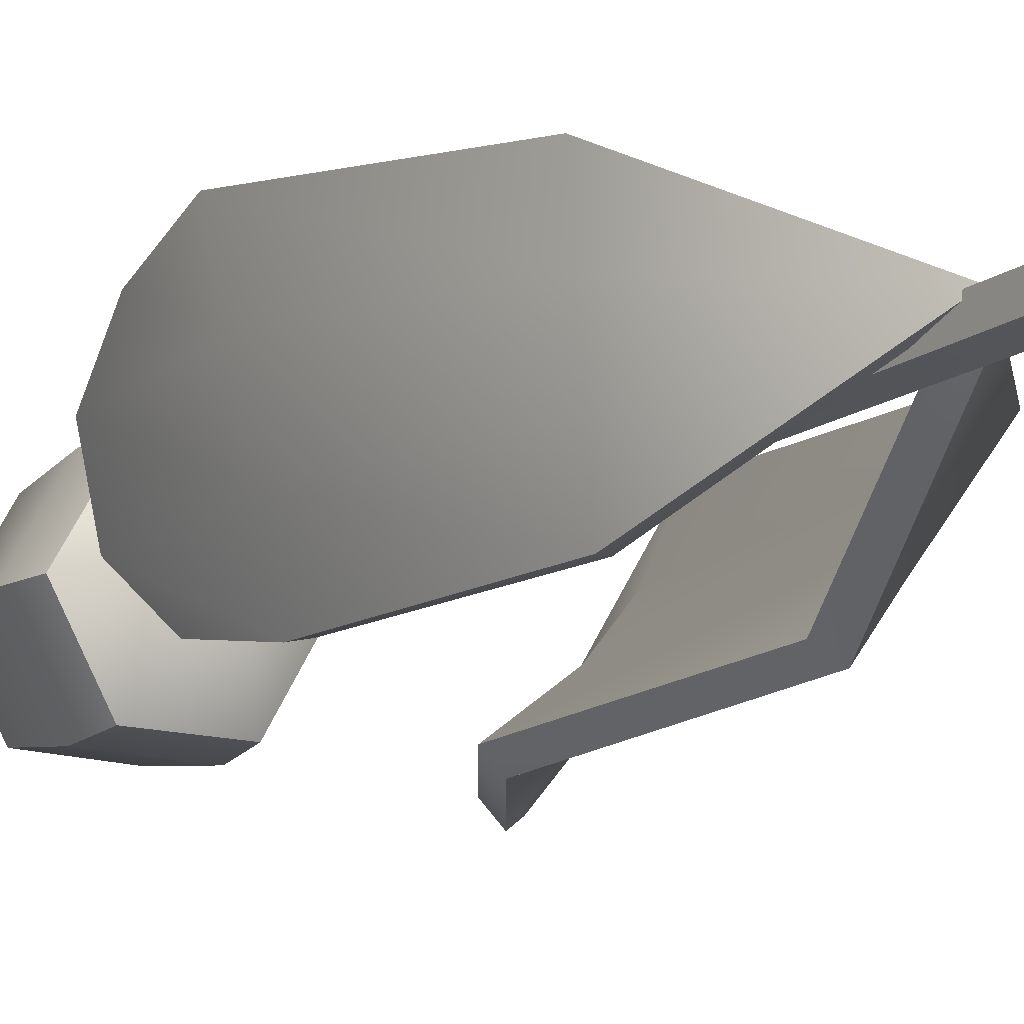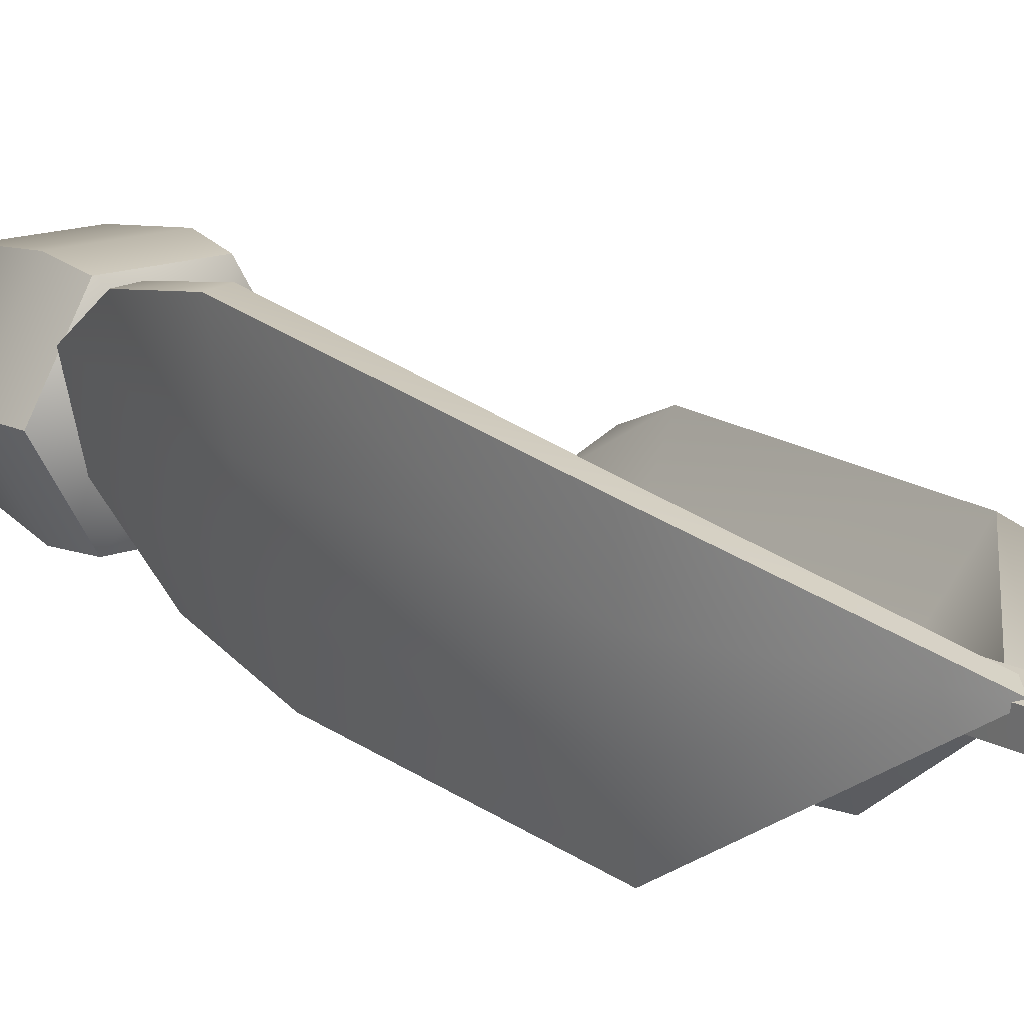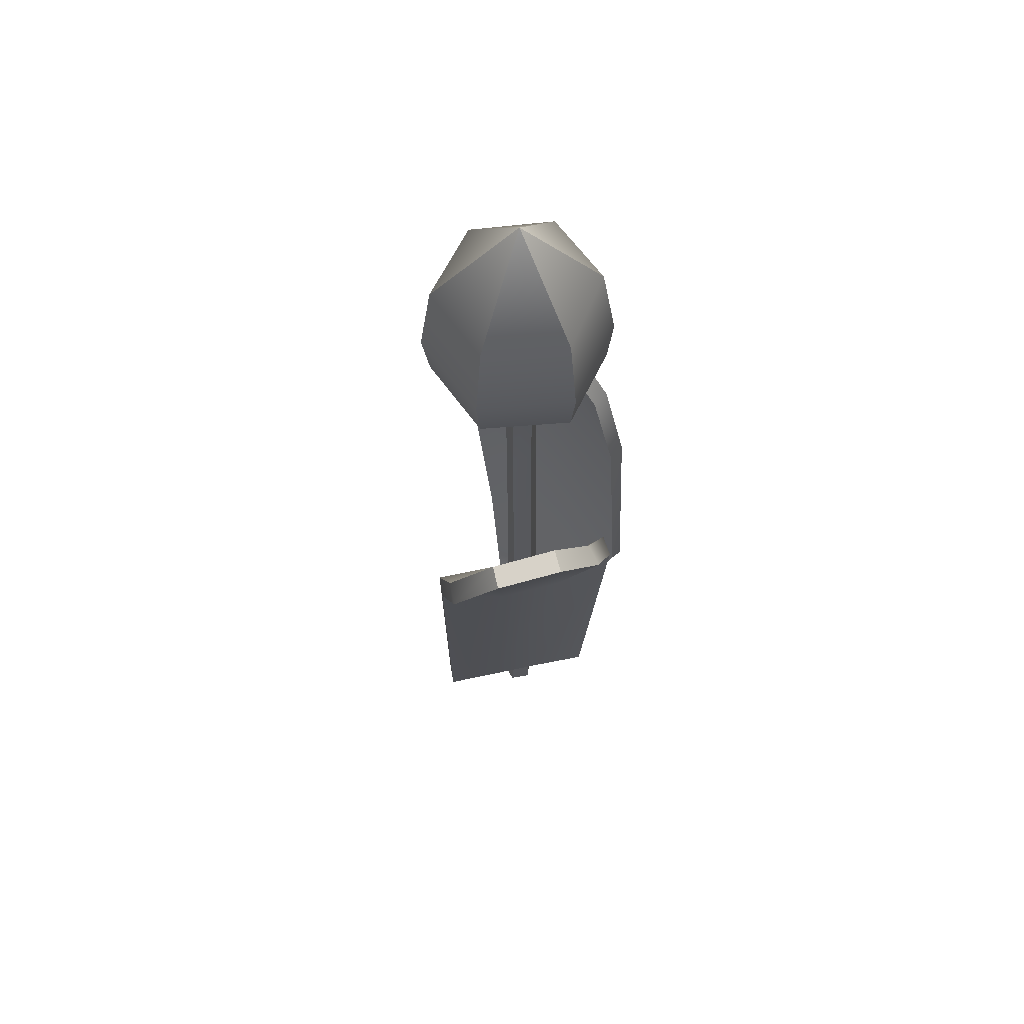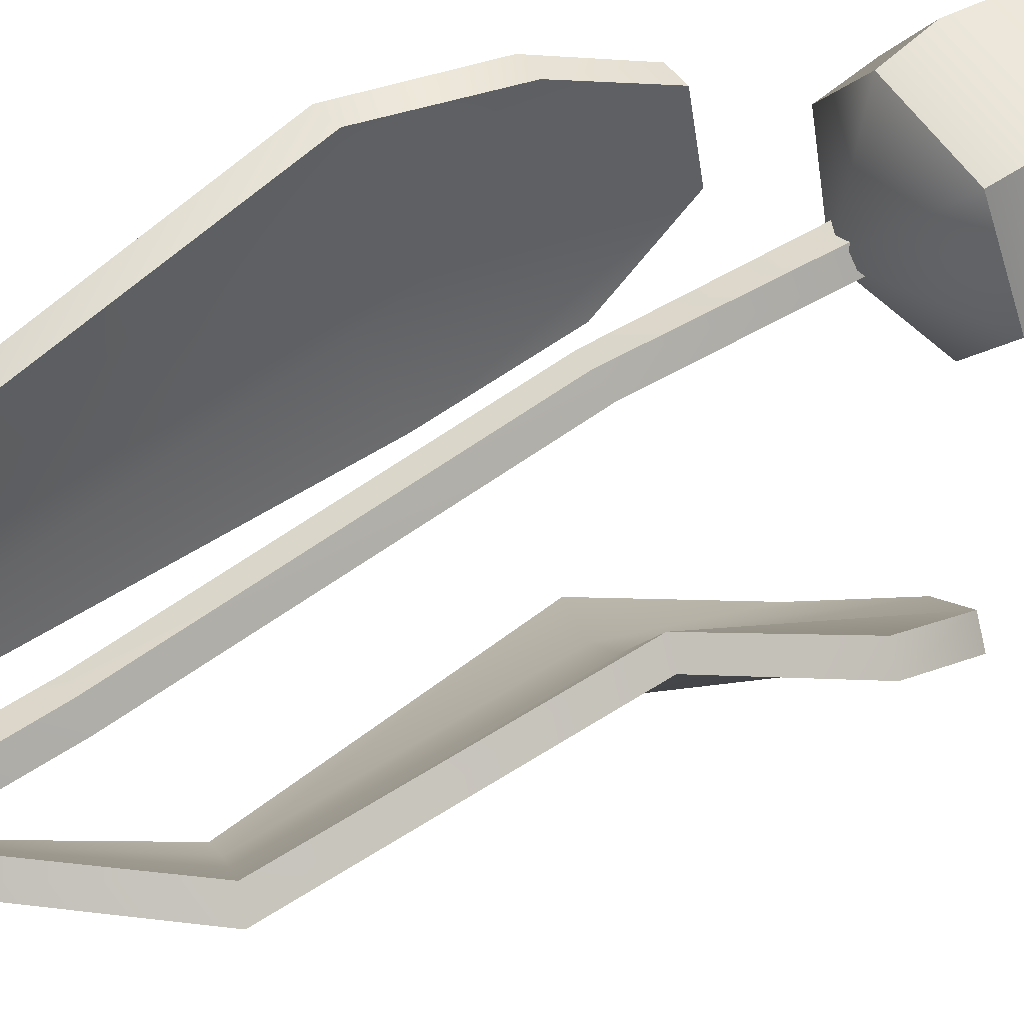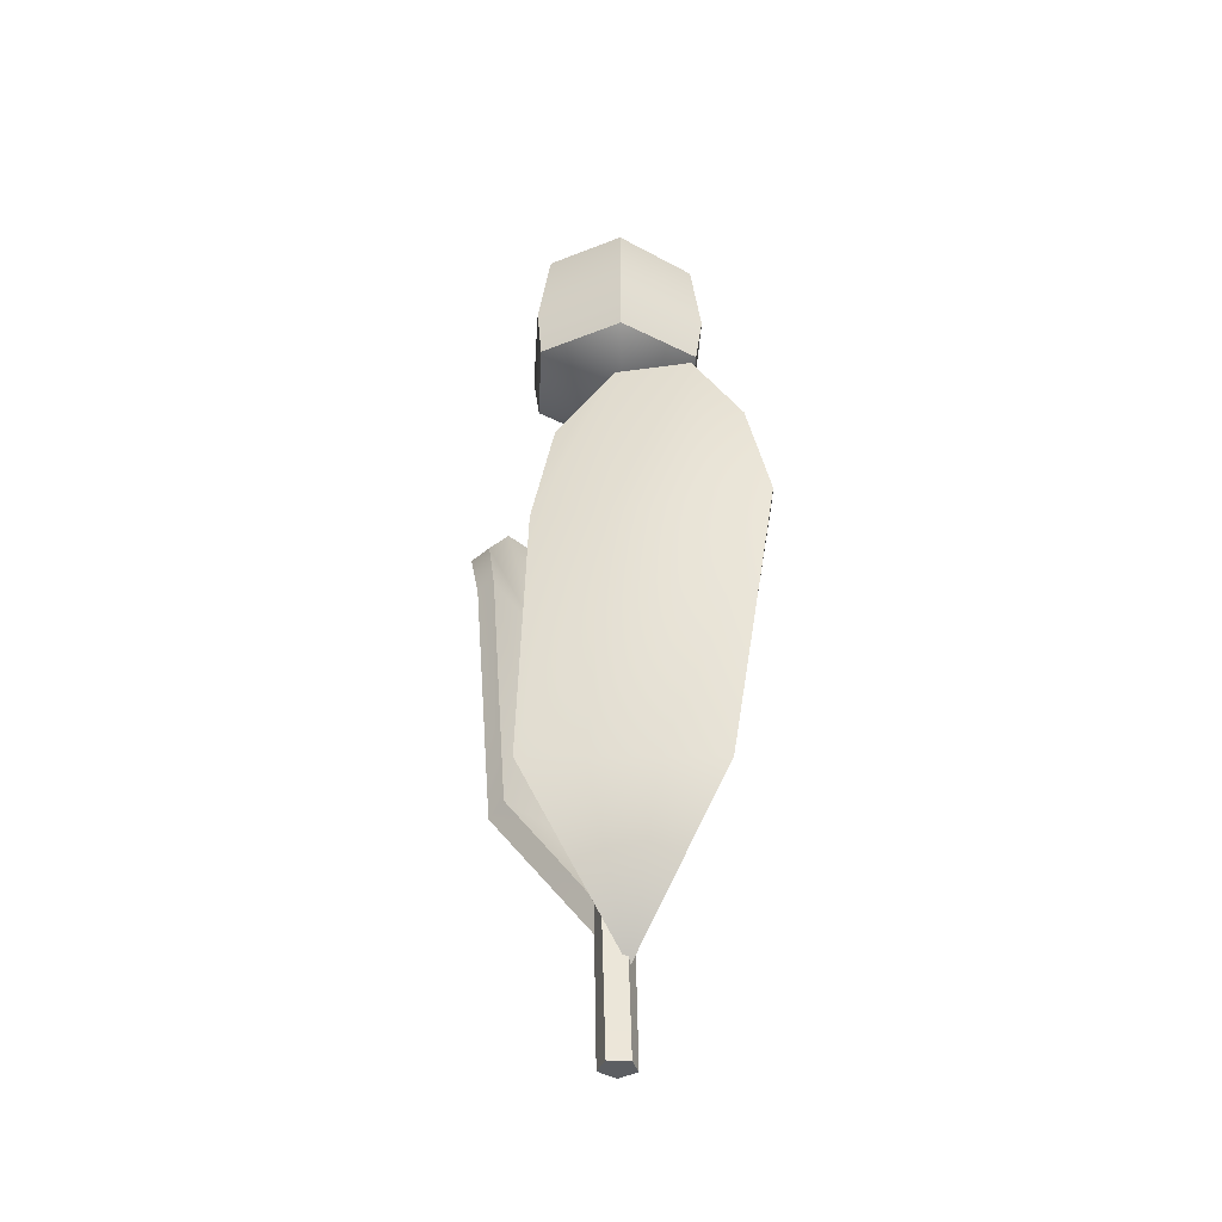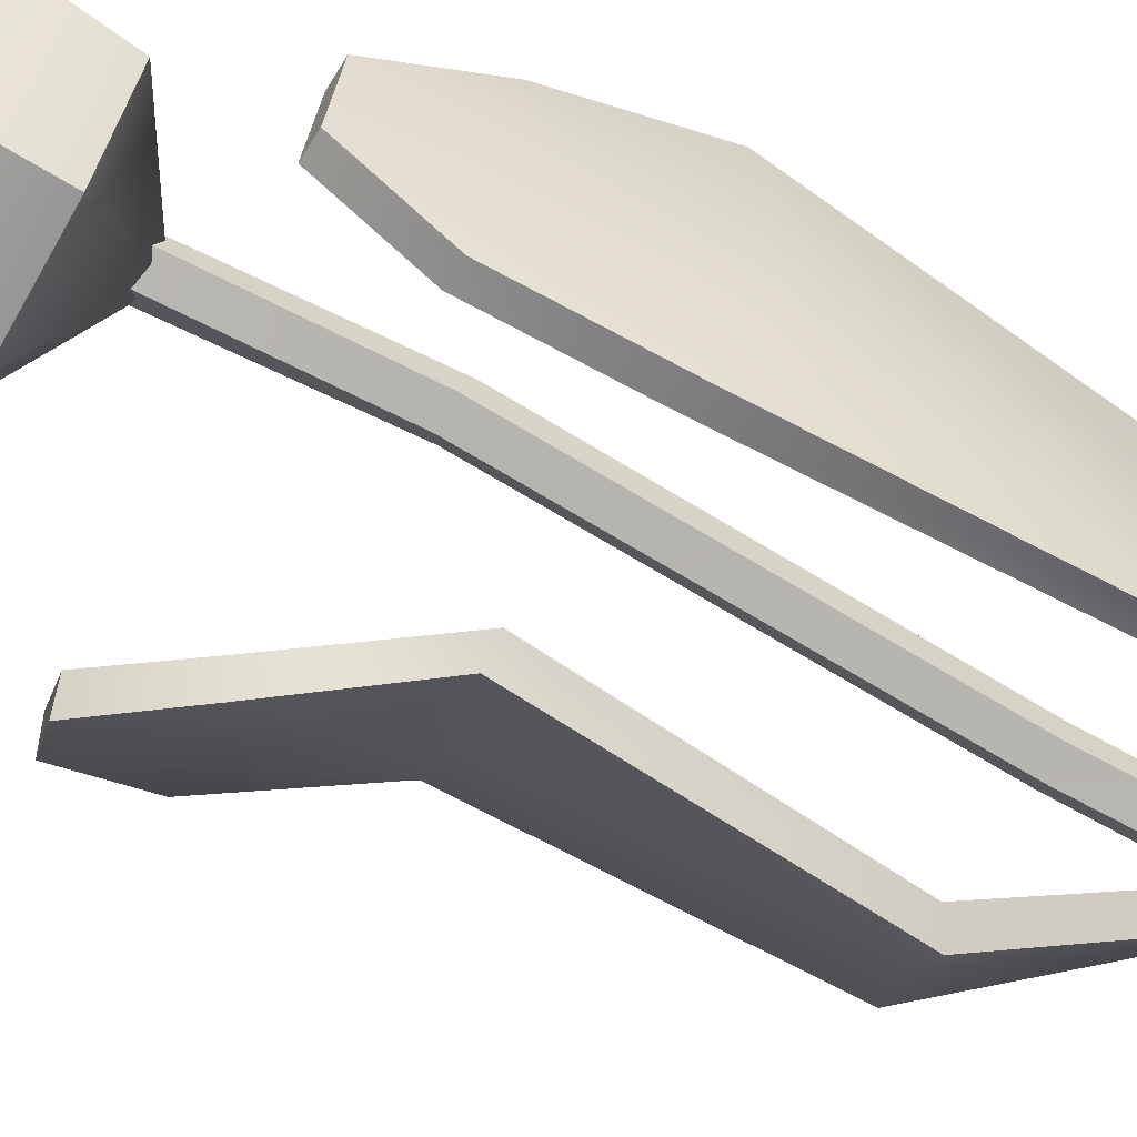
<metadata>
{"format":"obj","ext":"obj","renderer":"f3d","projection":"perspective","resolution":1024,"background":"white","views":[{"elev":-13.4,"azim":-34.6,"up":"+Z"},{"elev":15.8,"azim":-38.2,"up":"+Z"},{"elev":60.9,"azim":115.2,"up":"+Y"},{"elev":58.6,"azim":55.3,"up":"+Z"},{"elev":-37.8,"azim":-92.8,"up":"+Y"},{"elev":-70.0,"azim":-119.4,"up":"+Z"}]}
</metadata>
<code>
v 0.01317 -0.1956 -0.04054
v -0.03449 -0.1956 -0.02506
v -0.03449 -0.1956 0.02506
v 0.01317 -0.1956 0.04054
v 0.04263 -0.1956 0
v 0.01317 1.509 -0.04054
v -0.03449 1.509 -0.02506
v -0.03449 1.509 0.02506
v 0.01317 1.509 0.04054
v 0.04263 1.509 0
v 0 -0.1956 0
v 0 1.509 0
v -0.001267 1.15 -0.03192
v -0.0508 1.149 -0.0245
v -0.05902 1.131 0.02154
v -0.01457 1.121 0.04259
v 0.02113 1.133 0.009547
v 0.01766 0.3964 -0.05079
v -0.03099 0.4029 -0.04073
v -0.03673 0.4023 0.009051
v 0.008386 0.3954 0.02975
v 0.042 0.3917 -0.007233
v -0.3096 1.217 0.2621
v -0.3528 0.9635 0.3096
v -0.3012 0.3212 0.2101
v -0.0214 0.008692 0.02172
v -0.2665 1.404 0.1536
v -0.343 0.929 0.1332
v -0.2861 0.326 0.06777
v -0.2266 1.405 -0.01552
v -0.3031 0.9299 -0.03599
v -0.2709 0.3308 -0.07452
v -0.2153 1.227 -0.1472
v -0.2331 0.966 -0.1979
v -0.2558 0.3356 -0.2168
v -0.2614 1.219 0.2645
v -0.3049 0.9709 0.3126
v -0.2952 0.9368 0.1386
v -0.2184 1.405 0.1587
v -0.2602 0.3499 0.2131
v -0.2452 0.3551 0.06899
v 0.01198 0.04428 0.02646
v -0.2559 0.9374 -0.02667
v -0.1792 1.406 -0.005666
v -0.2309 0.3596 -0.06521
v -0.1866 0.9735 -0.1857
v -0.1685 1.229 -0.1352
v -0.2153 0.3641 -0.2093
v 0.2528 1.231 -0.3067
v 0.1084 1.02 -0.2843
v 0.162 0.4689 -0.2436
v 0.05298 0.1014 0.00209
v 0.3616 1.36 -0.2646
v 0.213 0.9824 -0.1982
v 0.2218 0.4473 -0.1518
v 0.4467 1.346 -0.159
v 0.2947 0.9658 -0.09044
v 0.2815 0.4257 -0.0599
v 0.4624 1.202 -0.05464
v 0.3535 0.97 0.03909
v 0.3413 0.4041 0.03194
v 0.2402 1.234 -0.2925
v 0.09505 1.014 -0.2717
v 0.1991 0.9768 -0.1861
v 0.3484 1.363 -0.2508
v 0.1494 0.4741 -0.2333
v 0.2096 0.4525 -0.1411
v 0.04254 0.1097 0.01081
v 0.28 0.9603 -0.07933
v 0.4326 1.35 -0.1465
v 0.268 0.4314 -0.05132
v 0.3384 0.9647 0.04939
v 0.448 1.206 -0.04272
v 0.328 0.4096 0.04104
v 0.2223 1.249 -0.2912
v 0.06982 1.024 -0.274
v 0.1872 0.9799 -0.1737
v 0.3361 1.383 -0.2482
v 0.1249 0.4782 -0.2348
v 0.1973 0.4577 -0.1294
v 0.008268 0.08062 0.03159
v 0.2655 0.9644 -0.07061
v 0.4311 1.368 -0.1316
v 0.2534 0.4372 -0.04287
v 0.3366 0.9753 0.07155
v 0.4461 1.217 -0.02046
v 0.322 0.4123 0.06583
v 0.2521 1.232 -0.3325
v 0.377 1.373 -0.2835
v 0.2255 0.9784 -0.2097
v 0.1108 1.026 -0.3103
v 0.2341 0.4421 -0.1634
v 0.1641 0.4551 -0.2661
v 0.04249 0.05661 0.003927
v 0.4715 1.354 -0.1637
v 0.3092 0.9615 -0.09905
v 0.2962 0.4199 -0.06835
v 0.4871 1.202 -0.05173
v 0.3755 0.9623 0.04449
v 0.3631 0.3932 0.03714
v 0.1143 1.589 -0.1828
v -0.09675 1.589 -0.1828
v -0.2023 1.589 -0
v -0.09675 1.589 0.1828
v 0.1143 1.589 0.1828
v 0.2199 1.589 0
v 0.008791 2.097 0
v -0.09271 1.876 0.1752
v 0.1093 1.877 0.1745
v 0.2094 1.879 -8.8e-05
v 0.108 1.882 -0.1725
v -0.08639 1.901 -0.1644
v -0.1828 1.898 -8.8e-05
v 0.002361 1.461 0.01114
v 0.1223 1.695 -0.1969
v -0.1028 1.704 -0.1931
v -0.215 1.703 -3.3e-05
v -0.1058 1.692 0.1982
v 0.1229 1.693 0.1979
v 0.2368 1.694 -3.3e-05
f 13 14 7 6
f 14 15 8 7
f 15 16 9 8
f 16 17 10 9
f 17 13 6 10
f 2 1 11
f 3 2 11
f 4 3 11
f 5 4 11
f 1 5 11
f 6 7 12
f 7 8 12
f 8 9 12
f 9 10 12
f 10 6 12
f 18 19 14 13
f 19 20 15 14
f 20 21 16 15
f 21 22 17 16
f 22 18 13 17
f 1 2 19 18
f 2 3 20 19
f 3 4 21 20
f 4 5 22 21
f 5 1 18 22
f 36 37 38 39
f 37 40 41 38
f 40 42 41
f 39 38 43 44
f 38 41 45 43
f 41 42 45
f 44 43 46 47
f 43 45 48 46
f 45 42 48
f 23 27 28 24
f 24 28 29 25
f 25 29 26
f 27 30 31 28
f 28 31 32 29
f 29 32 26
f 30 33 34 31
f 31 34 35 32
f 32 35 26
f 23 24 37 36
f 27 23 36 39
f 24 25 40 37
f 25 26 42 40
f 30 27 39 44
f 34 33 47 46
f 33 30 44 47
f 35 34 46 48
f 26 35 48 42
f 75 76 77 78
f 76 79 80 77
f 79 81 80
f 78 77 82 83
f 77 80 84 82
f 80 81 84
f 83 82 85 86
f 82 84 87 85
f 84 81 87
f 88 89 90 91
f 91 90 92 93
f 93 92 94
f 89 95 96 90
f 90 96 97 92
f 92 97 94
f 95 98 99 96
f 96 99 100 97
f 97 100 94
f 88 91 76 75
f 89 88 75 78
f 91 93 79 76
f 93 94 81 79
f 95 89 78 83
f 99 98 86 85
f 98 95 83 86
f 100 99 85 87
f 94 100 87 81
f 62 65 64 63
f 63 64 67 66
f 66 67 68
f 65 70 69 64
f 64 69 71 67
f 67 71 68
f 70 73 72 69
f 69 72 74 71
f 71 74 68
f 49 50 54 53
f 50 51 55 54
f 51 52 55
f 53 54 57 56
f 54 55 58 57
f 55 52 58
f 56 57 60 59
f 57 58 61 60
f 58 52 61
f 49 62 63 50
f 53 65 62 49
f 50 63 66 51
f 51 66 68 52
f 56 70 65 53
f 60 72 73 59
f 59 73 70 56
f 61 74 72 60
f 52 68 74 61
f 101 114 102
f 111 112 107
f 112 113 107
f 113 108 107
f 108 109 107
f 109 110 107
f 110 111 107
f 118 119 109 108
f 119 120 110 109
f 120 115 111 110
f 115 116 112 111
f 116 117 113 112
f 117 118 108 113
f 114 106 105
f 101 106 114
f 114 105 104
f 103 114 104
f 102 114 103
f 101 102 116 115
f 102 103 117 116
f 103 104 118 117
f 104 105 119 118
f 105 106 120 119
f 106 101 115 120

</code>
